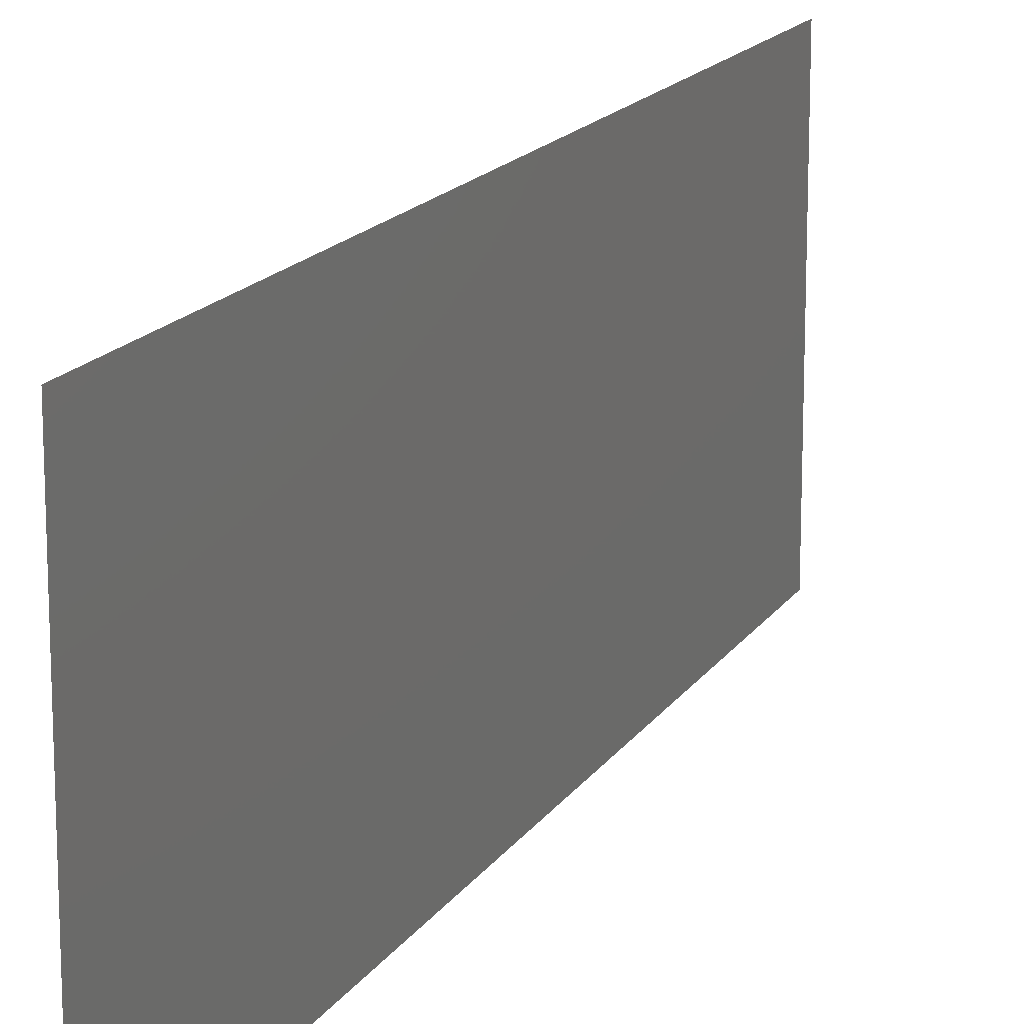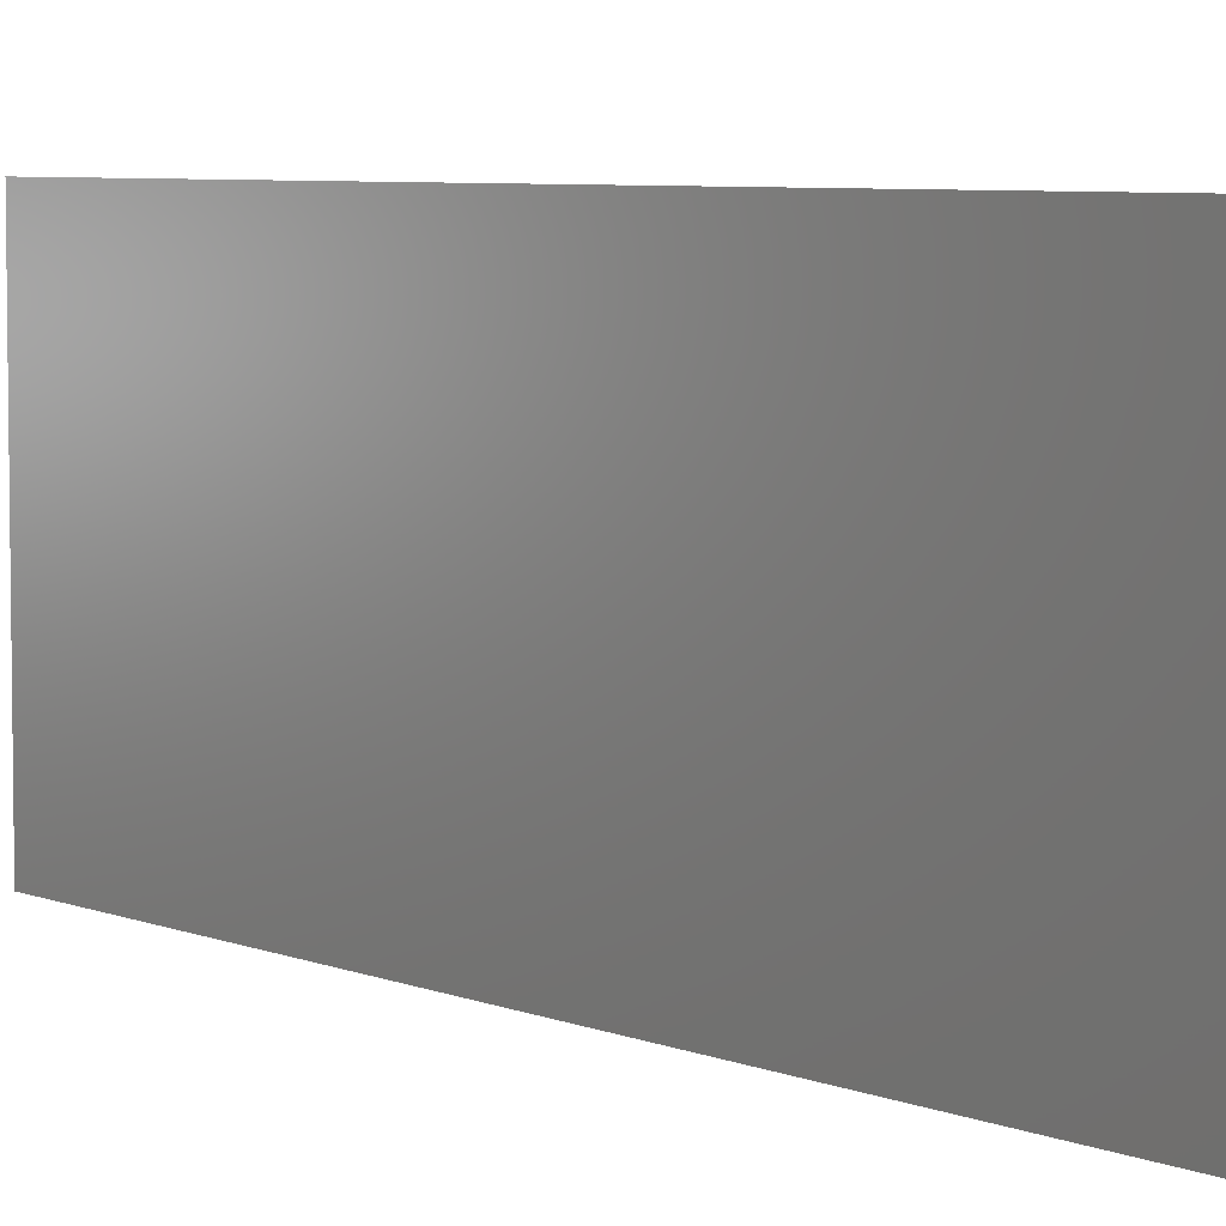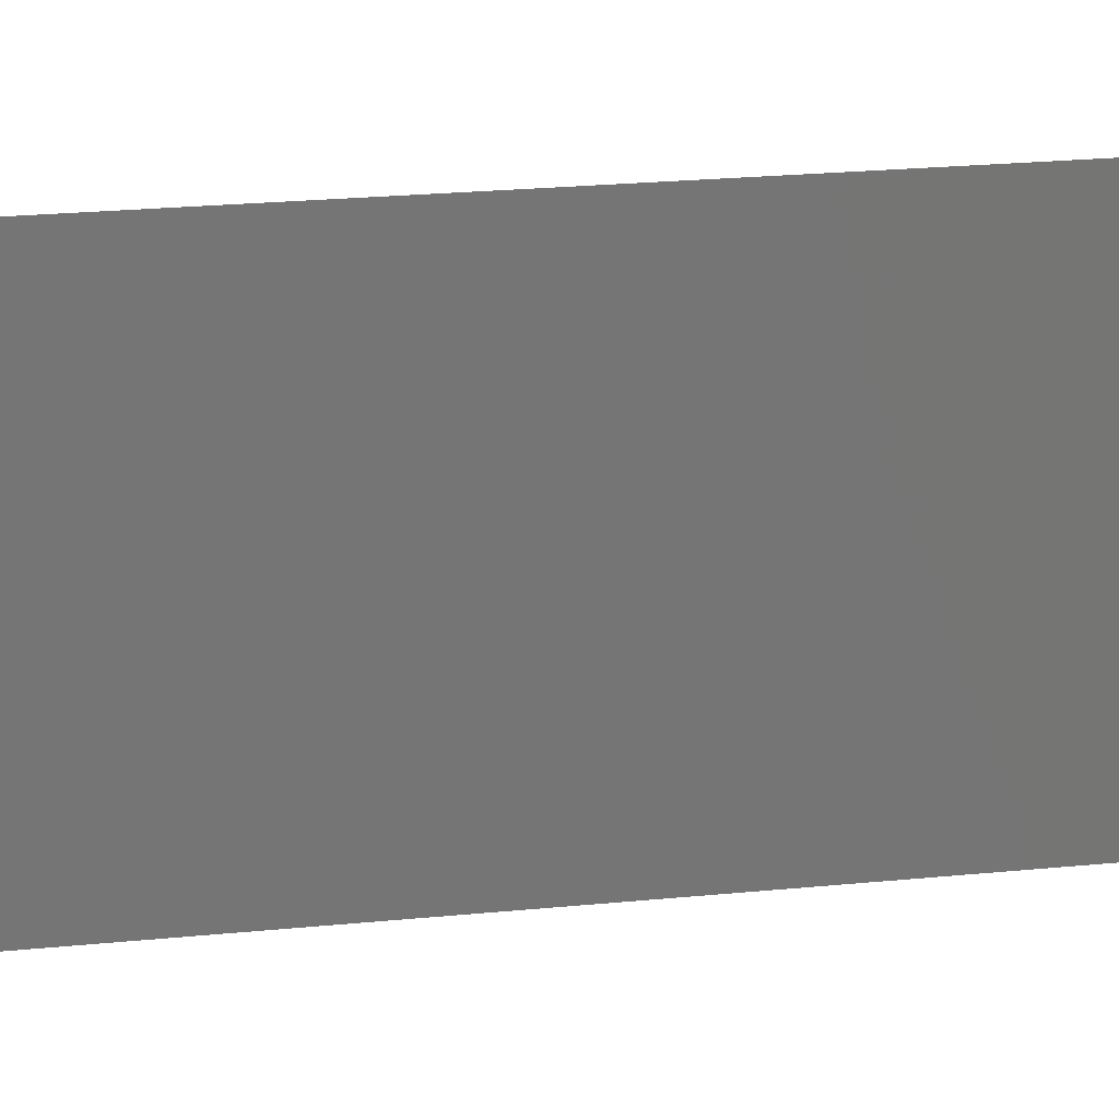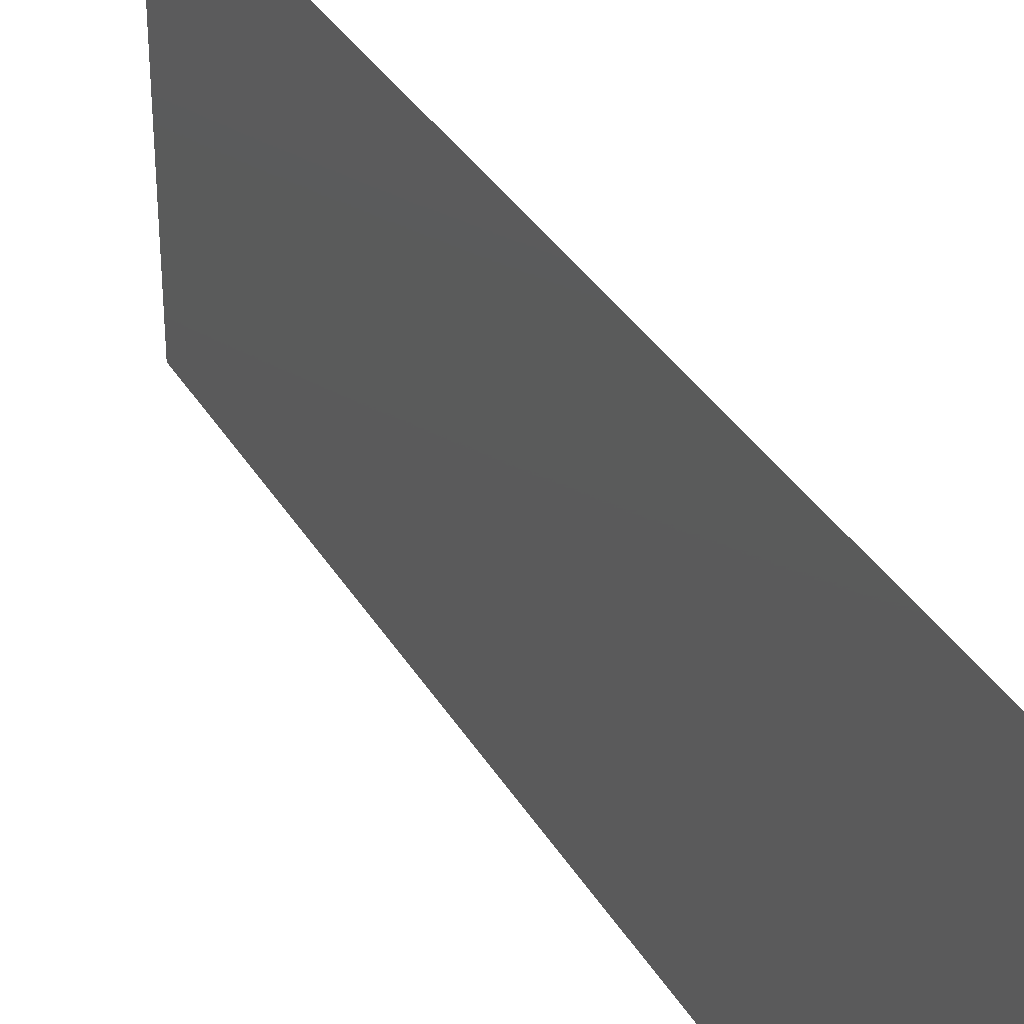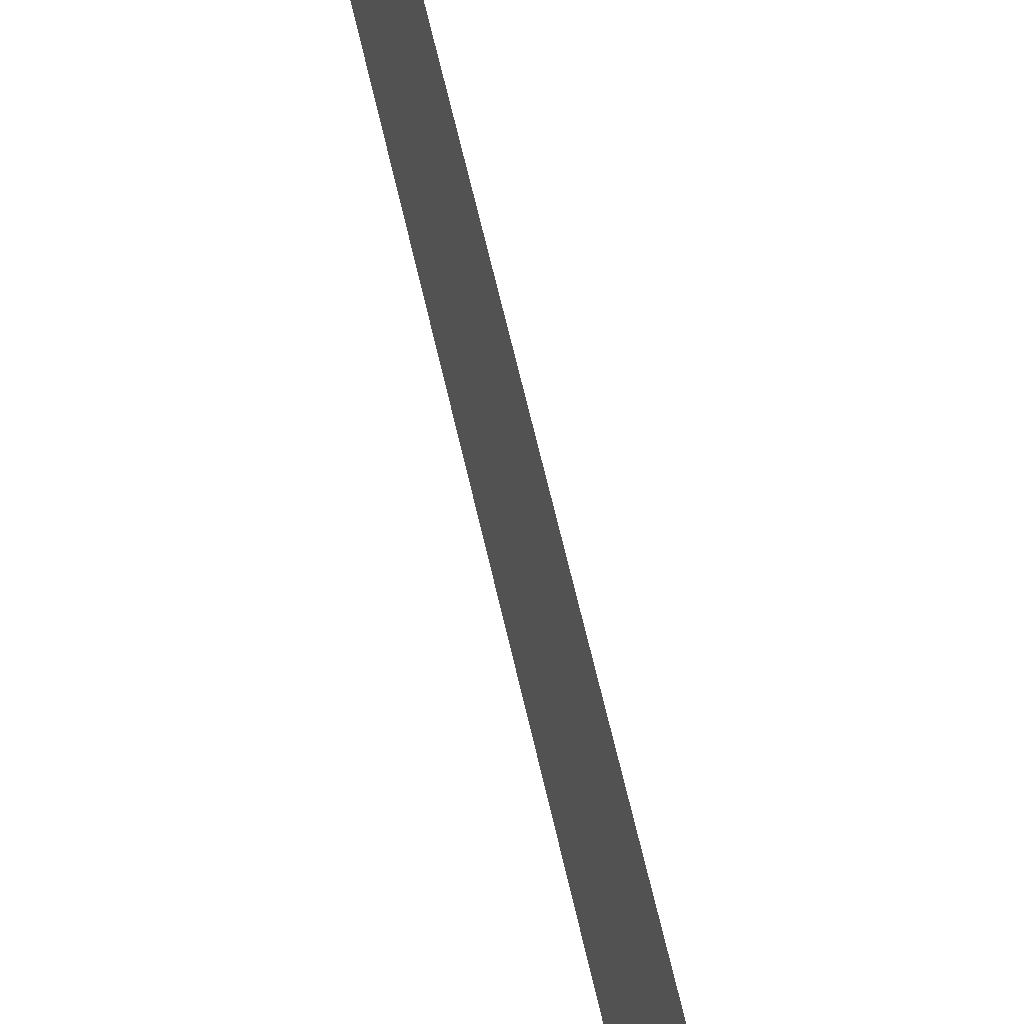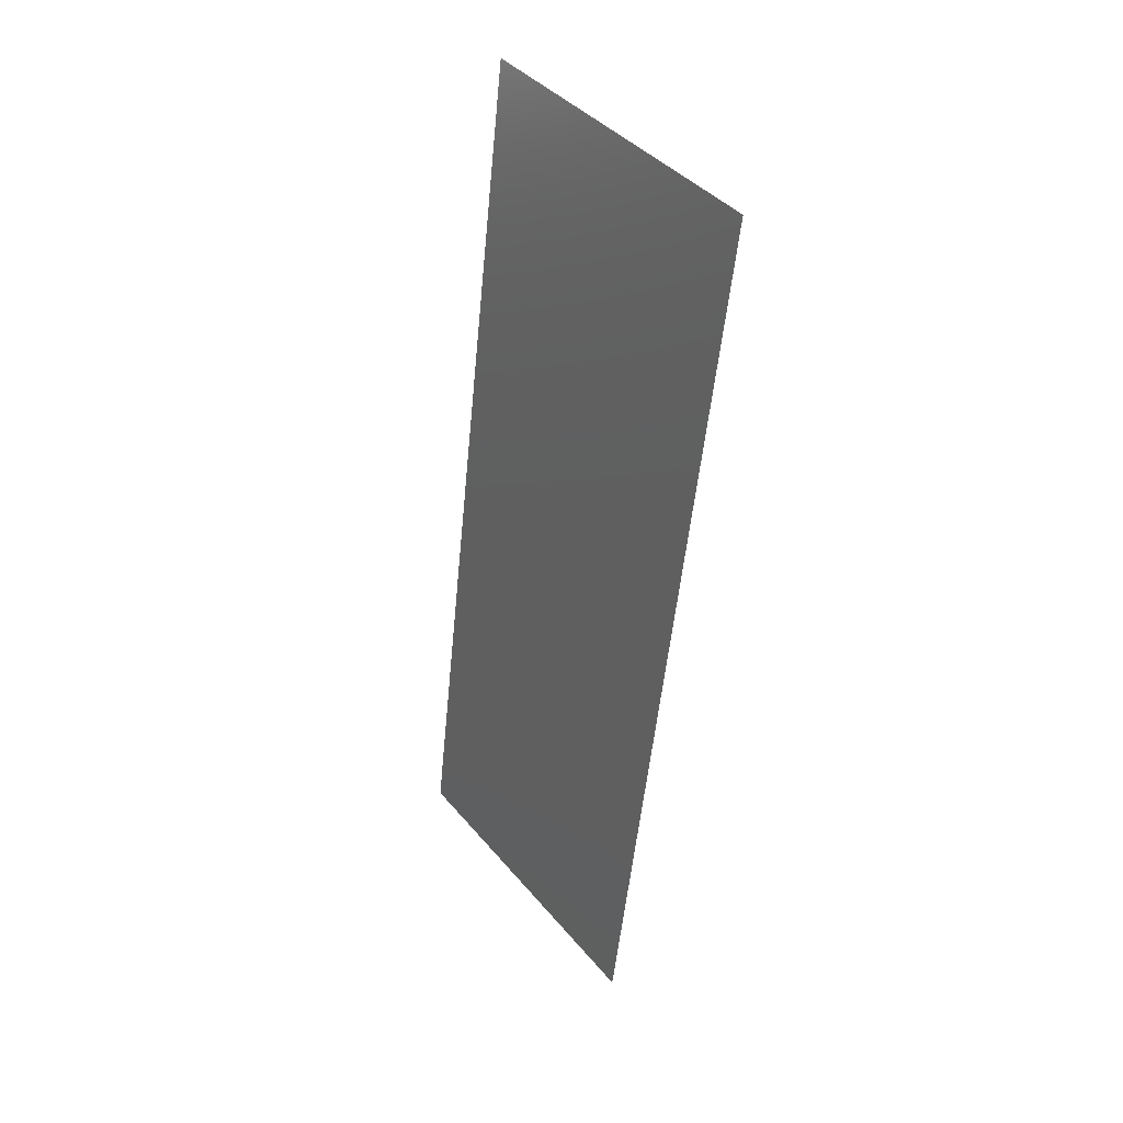
<metadata>
{"format":"stl","ext":"stl","renderer":"f3d","projection":"perspective","resolution":1024,"background":"white","views":[{"elev":16.0,"azim":14.9,"up":"+Z"},{"elev":5.8,"azim":134.5,"up":"+Z"},{"elev":22.5,"azim":73.2,"up":"+Z"},{"elev":33.9,"azim":-33.2,"up":"+Z"},{"elev":64.4,"azim":160.3,"up":"+Z"},{"elev":40.8,"azim":-35.9,"up":"+Y"}]}
</metadata>
<code>
# stl→obj: 21 verts, 26 faces
v 0.0106 0.02141 0
v 0.009813 0.01492 0.01034
v 0.009301 0.01071 0
v 0.0119 0.03212 0.02
v 0.01265 0.03828 0.009444
v 0.0132 0.04283 0.02
v 0.01124 0.02671 0.009965
v 0.0106 0.02141 0.02
v 0.008 0 0
v 0.008902 0.007421 0.007667
v 0.008 0 0.01
v 0.0145 0.05353 0.02
v 0.0136 0.04609 0.01232
v 0.0145 0.05353 0.01
v 0.0119 0.03212 0
v 0.0132 0.04283 0
v 0.009301 0.01071 0.02
v 0.008728 0.005994 0.01429
v 0.01377 0.0475 0.00569
v 0.008 0 0.02
v 0.0145 0.05353 0
f 1 2 3
f 4 5 6
f 4 7 5
f 8 7 4
f 1 7 2
f 2 7 8
f 9 10 11
f 12 13 14
f 15 7 1
f 5 7 15
f 6 13 12
f 3 10 9
f 16 5 15
f 17 2 8
f 17 18 2
f 16 19 5
f 5 13 6
f 2 10 3
f 5 19 13
f 2 18 10
f 20 18 17
f 21 19 16
f 11 18 20
f 14 19 21
f 13 19 14
f 10 18 11

</code>
